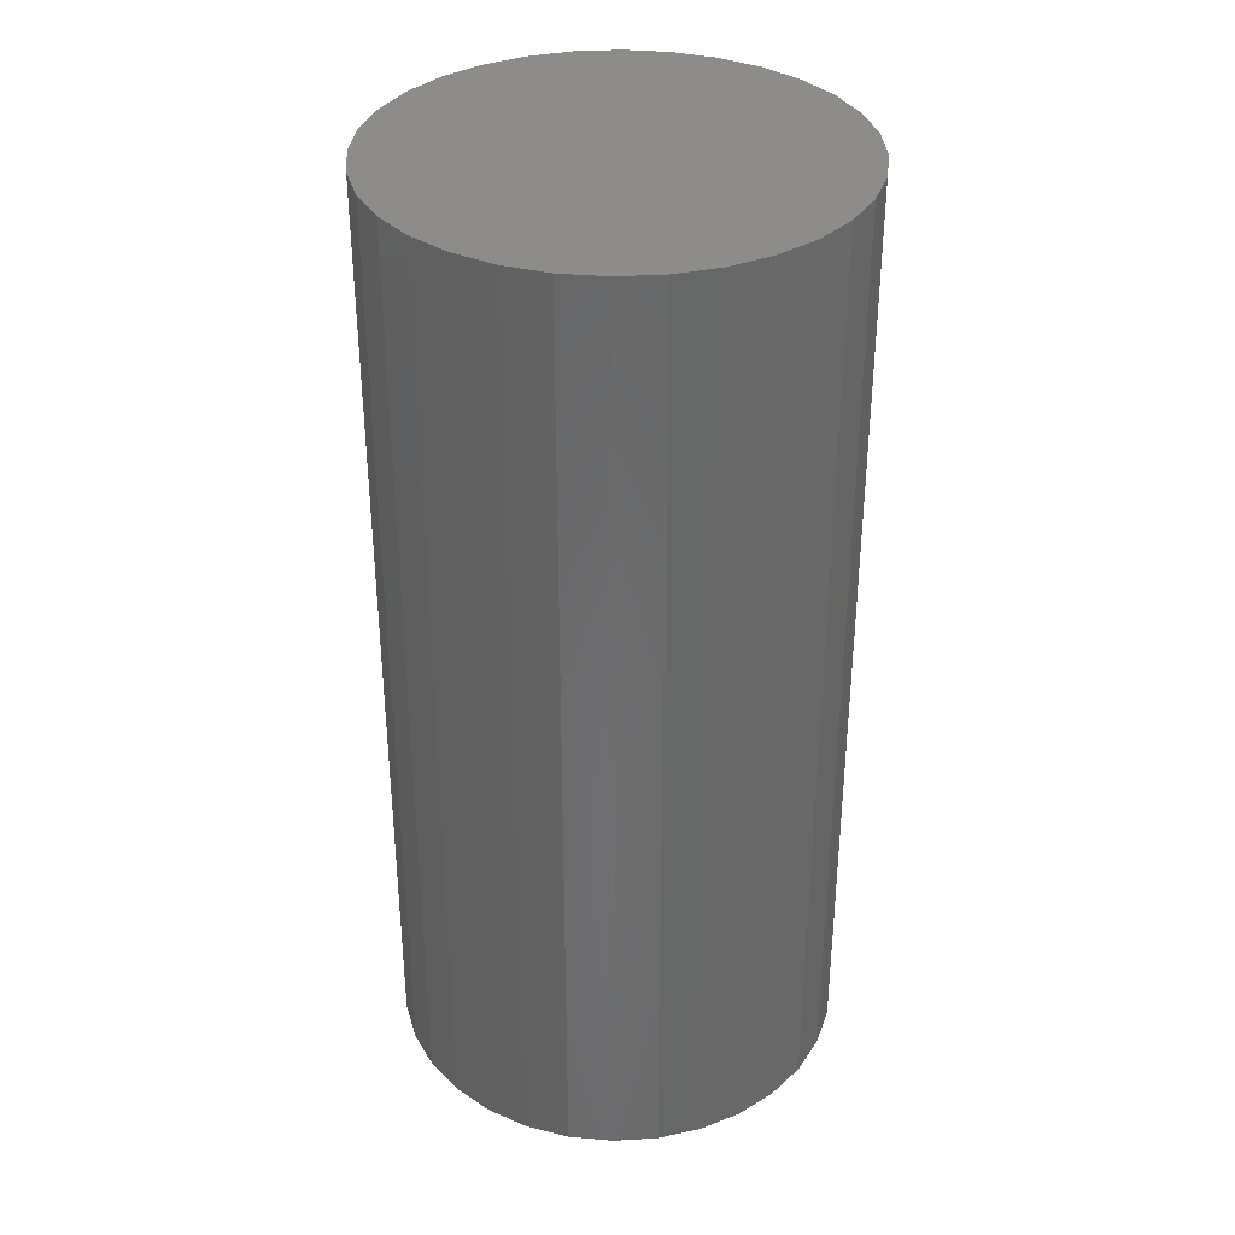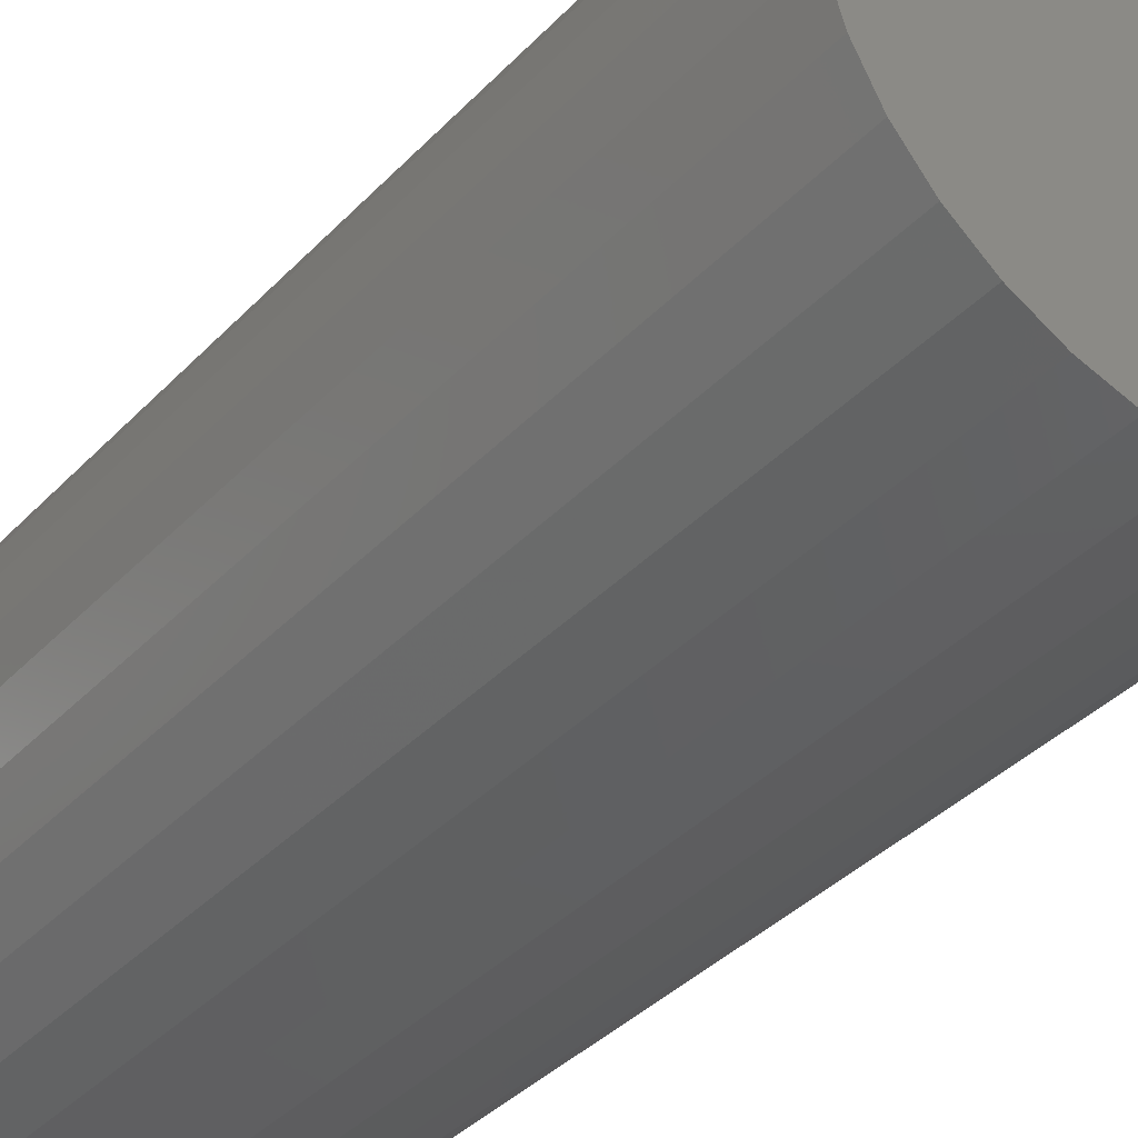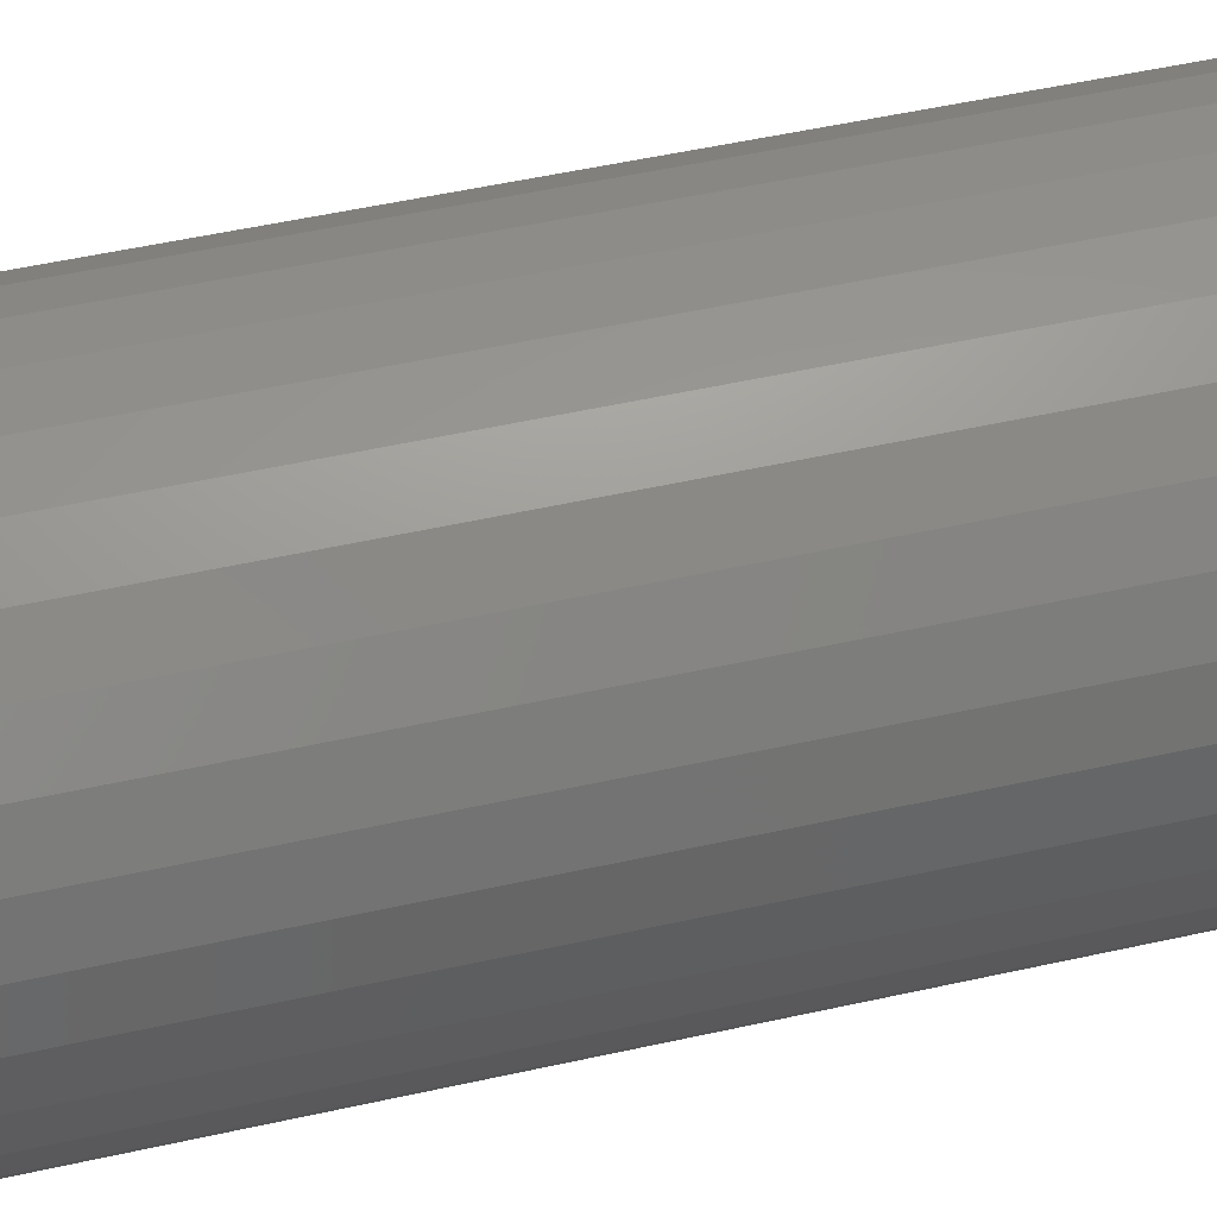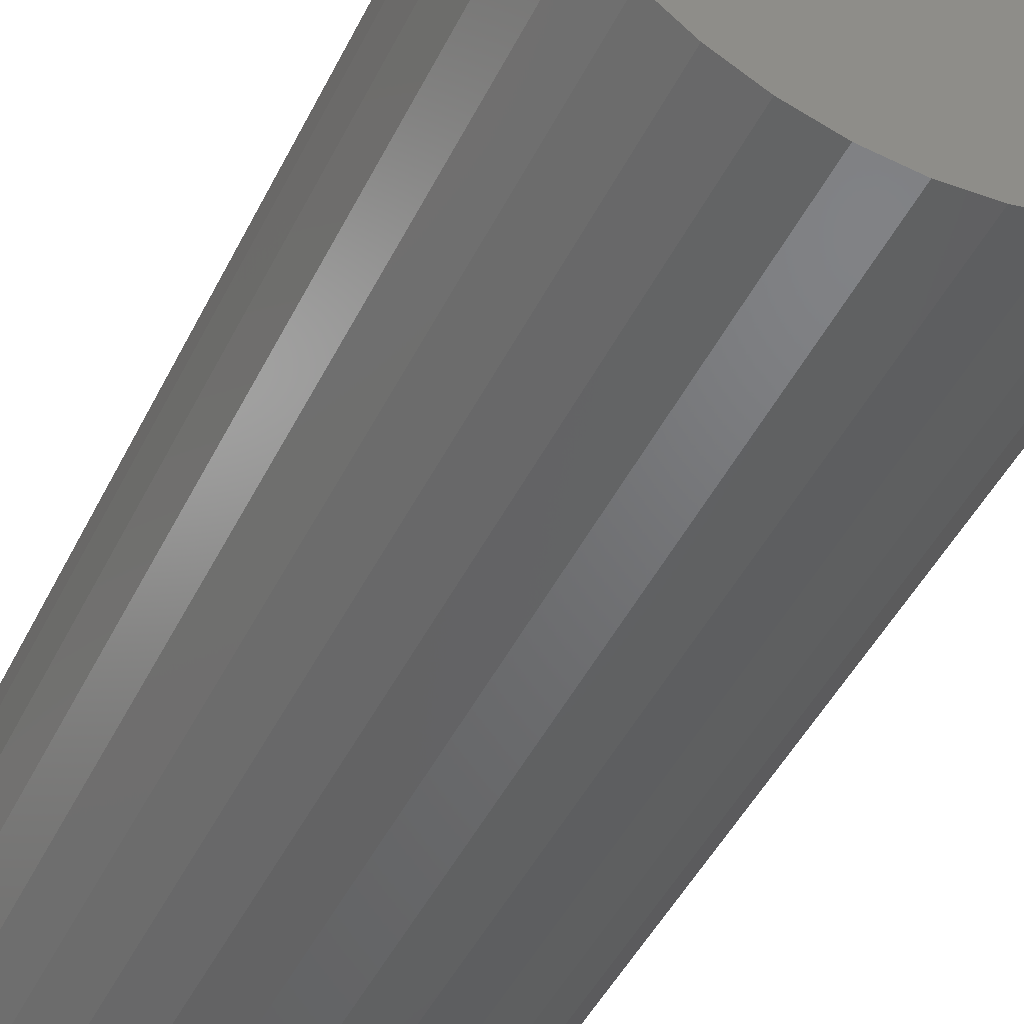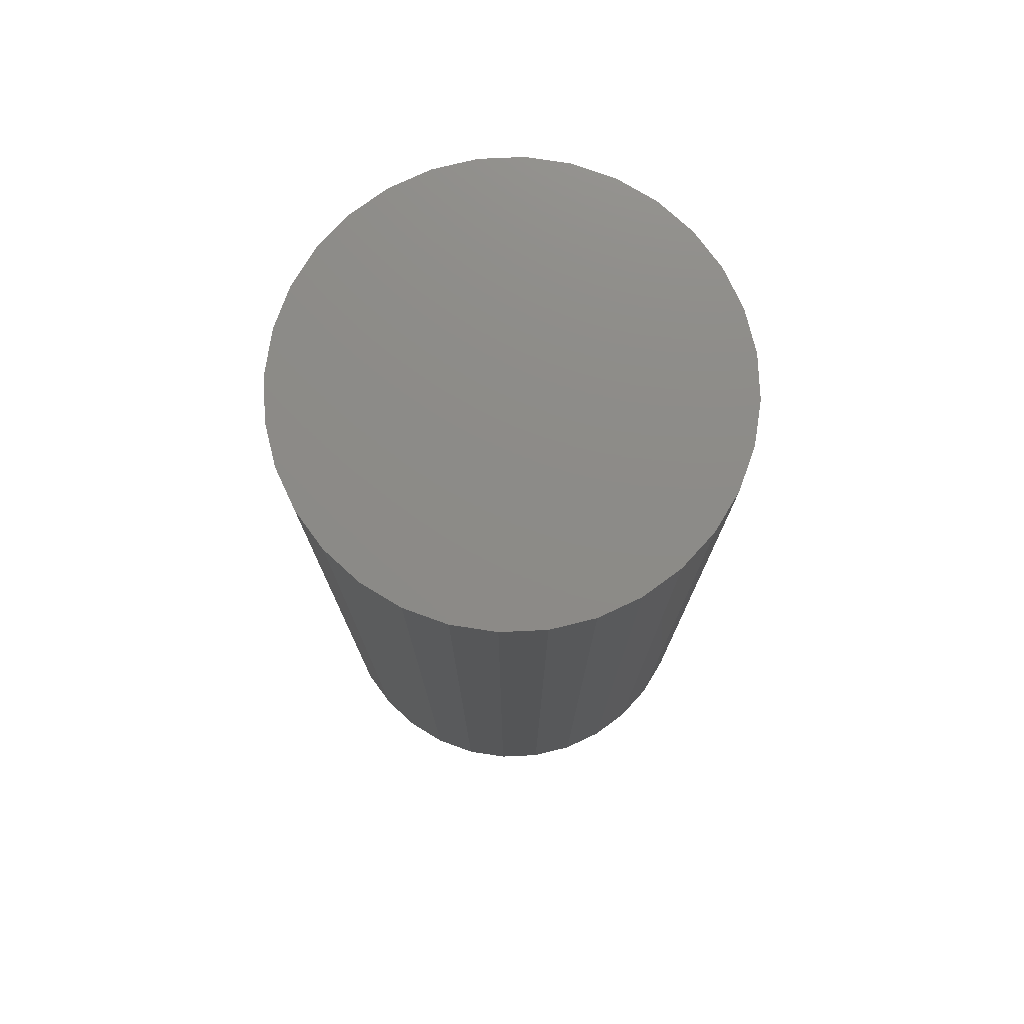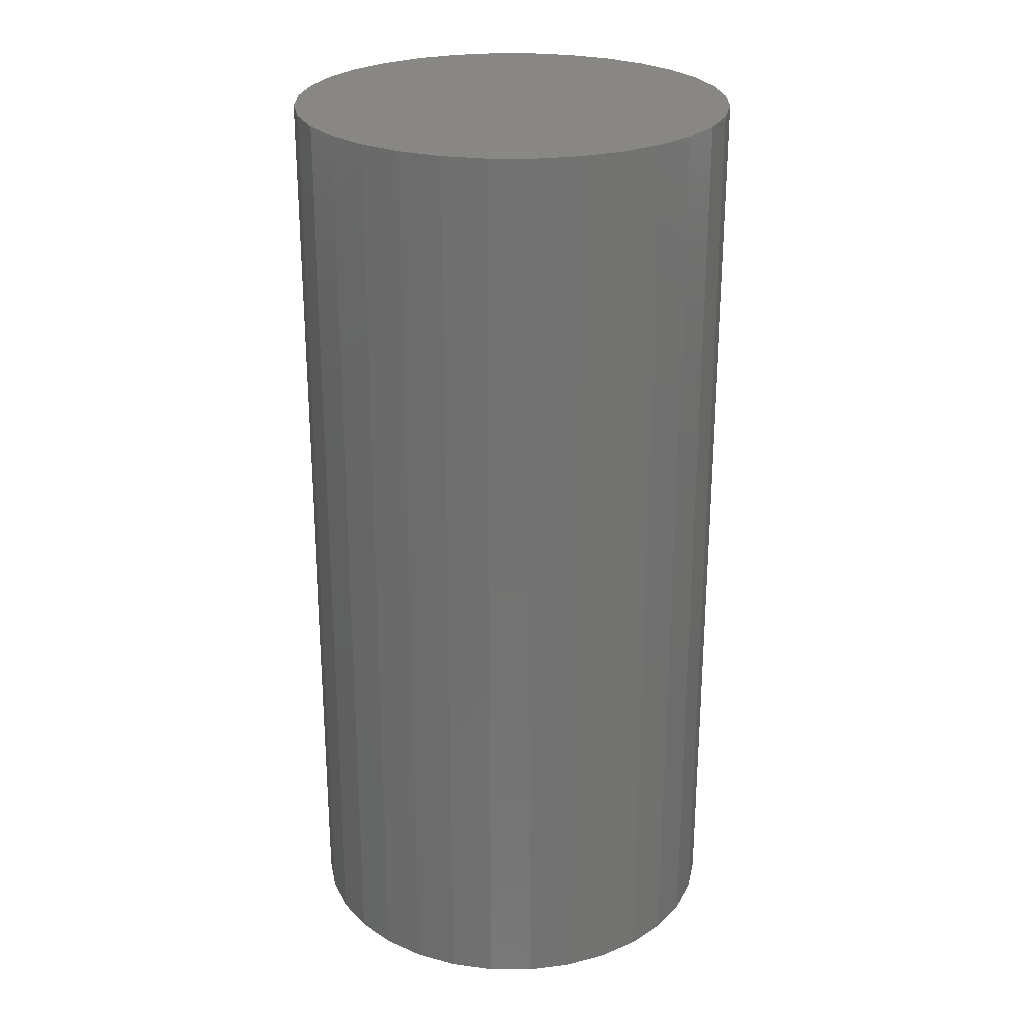
<metadata>
{"format":"stl","ext":"stl","renderer":"f3d","projection":"perspective","resolution":1024,"background":"white","views":[{"elev":35.3,"azim":1.2,"up":"+Y"},{"elev":-37.3,"azim":142.6,"up":"+Z"},{"elev":53.5,"azim":-103.3,"up":"+Z"},{"elev":-47.5,"azim":154.4,"up":"+Z"},{"elev":76.2,"azim":171.8,"up":"+Y"},{"elev":25.7,"azim":17.3,"up":"+Y"}]}
</metadata>
<code>
# stl→obj: 64 verts, 124 faces
v -0.1933 0.1328 0.6395
v -0.1809 0.1328 0.6383
v -0.2056 0.1328 0.6383
v -0.2174 0.1328 0.6347
v -0.1691 0.1328 0.6347
v -0.2283 0.1328 0.6288
v -0.1582 0.1328 0.6288
v -0.2379 0.1328 0.621
v -0.1486 0.1328 0.621
v -0.2458 0.1328 0.6114
v -0.1407 0.1328 0.6114
v -0.1486 0.1328 0.5317
v -0.2379 0.1328 0.5317
v -0.1407 0.1328 0.5412
v -0.2283 0.1328 0.5238
v -0.1582 0.1328 0.5238
v -0.2174 0.1328 0.518
v -0.1691 0.1328 0.518
v -0.2056 0.1328 0.5144
v -0.1809 0.1328 0.5144
v -0.1933 0.1328 0.5132
v -0.2458 0.1328 0.5412
v -0.2516 0.1328 0.5521
v -0.1349 0.1328 0.5521
v -0.2552 0.1328 0.564
v -0.1313 0.1328 0.564
v -0.2564 0.1328 0.5763
v -0.1301 0.1328 0.5763
v -0.2552 0.1328 0.5886
v -0.1313 0.1328 0.5886
v -0.2516 0.1328 0.6005
v -0.1349 0.1328 0.6005
v -0.2056 -0.1328 0.6383
v -0.1809 -0.1328 0.6383
v -0.1933 -0.1328 0.6395
v -0.2174 -0.1328 0.6347
v -0.1691 -0.1328 0.6347
v -0.2283 -0.1328 0.6288
v -0.1582 -0.1328 0.6288
v -0.2379 -0.1328 0.621
v -0.1486 -0.1328 0.621
v -0.2458 -0.1328 0.6114
v -0.1407 -0.1328 0.6114
v -0.1407 -0.1328 0.5412
v -0.2379 -0.1328 0.5317
v -0.1486 -0.1328 0.5317
v -0.2283 -0.1328 0.5238
v -0.1582 -0.1328 0.5238
v -0.2174 -0.1328 0.518
v -0.1691 -0.1328 0.518
v -0.2056 -0.1328 0.5144
v -0.1809 -0.1328 0.5144
v -0.1933 -0.1328 0.5132
v -0.1349 -0.1328 0.6005
v -0.2516 -0.1328 0.6005
v -0.1313 -0.1328 0.5886
v -0.2552 -0.1328 0.5886
v -0.1301 -0.1328 0.5763
v -0.2564 -0.1328 0.5763
v -0.1313 -0.1328 0.564
v -0.2552 -0.1328 0.564
v -0.1349 -0.1328 0.5521
v -0.2516 -0.1328 0.5521
v -0.2458 -0.1328 0.5412
f 1 2 3
f 4 3 2
f 5 4 2
f 6 4 5
f 7 6 5
f 8 6 7
f 9 8 7
f 10 8 9
f 11 10 9
f 12 13 14
f 15 13 12
f 16 15 12
f 17 15 16
f 18 17 16
f 19 17 18
f 20 19 18
f 21 19 20
f 13 22 14
f 14 22 23
f 14 23 24
f 24 23 25
f 24 25 26
f 26 25 27
f 26 27 28
f 28 27 29
f 28 29 30
f 30 29 31
f 30 31 32
f 32 31 10
f 32 10 11
f 33 34 35
f 34 33 36
f 34 36 37
f 37 36 38
f 37 38 39
f 39 38 40
f 39 40 41
f 41 40 42
f 41 42 43
f 44 45 46
f 46 45 47
f 46 47 48
f 48 47 49
f 48 49 50
f 50 49 51
f 50 51 52
f 52 51 53
f 43 42 54
f 54 42 55
f 54 55 56
f 56 55 57
f 56 57 58
f 58 57 59
f 58 59 60
f 60 59 61
f 60 61 62
f 62 61 63
f 62 63 44
f 44 63 64
f 44 64 45
f 28 58 26
f 26 58 60
f 26 60 24
f 24 60 62
f 24 62 14
f 14 62 44
f 14 44 12
f 12 44 46
f 12 46 16
f 16 46 48
f 16 48 18
f 18 48 50
f 18 50 20
f 20 50 52
f 20 52 21
f 21 52 53
f 21 53 19
f 19 53 51
f 19 51 17
f 17 51 49
f 17 49 15
f 15 49 47
f 15 47 13
f 13 47 45
f 13 45 22
f 22 45 64
f 22 64 23
f 23 64 63
f 23 63 25
f 25 63 61
f 25 61 27
f 27 61 59
f 27 59 29
f 29 59 57
f 29 57 31
f 31 57 55
f 31 55 10
f 10 55 42
f 10 42 8
f 8 42 40
f 8 40 6
f 6 40 38
f 6 38 4
f 4 38 36
f 4 36 3
f 3 36 33
f 3 33 1
f 1 33 35
f 1 35 2
f 2 35 34
f 2 34 5
f 5 34 37
f 5 37 7
f 7 37 39
f 7 39 9
f 9 39 41
f 9 41 11
f 11 41 43
f 11 43 32
f 32 43 54
f 32 54 30
f 30 54 56
f 30 56 28
f 28 56 58

</code>
